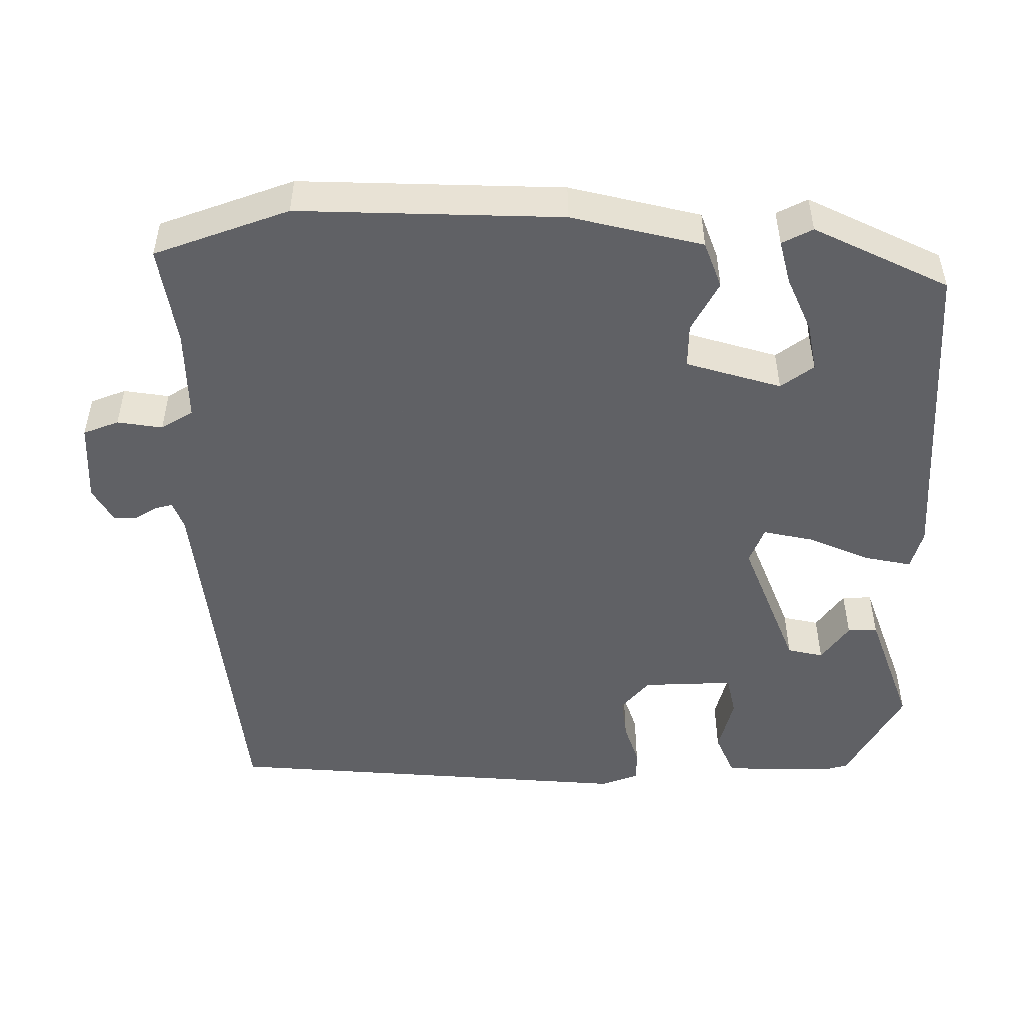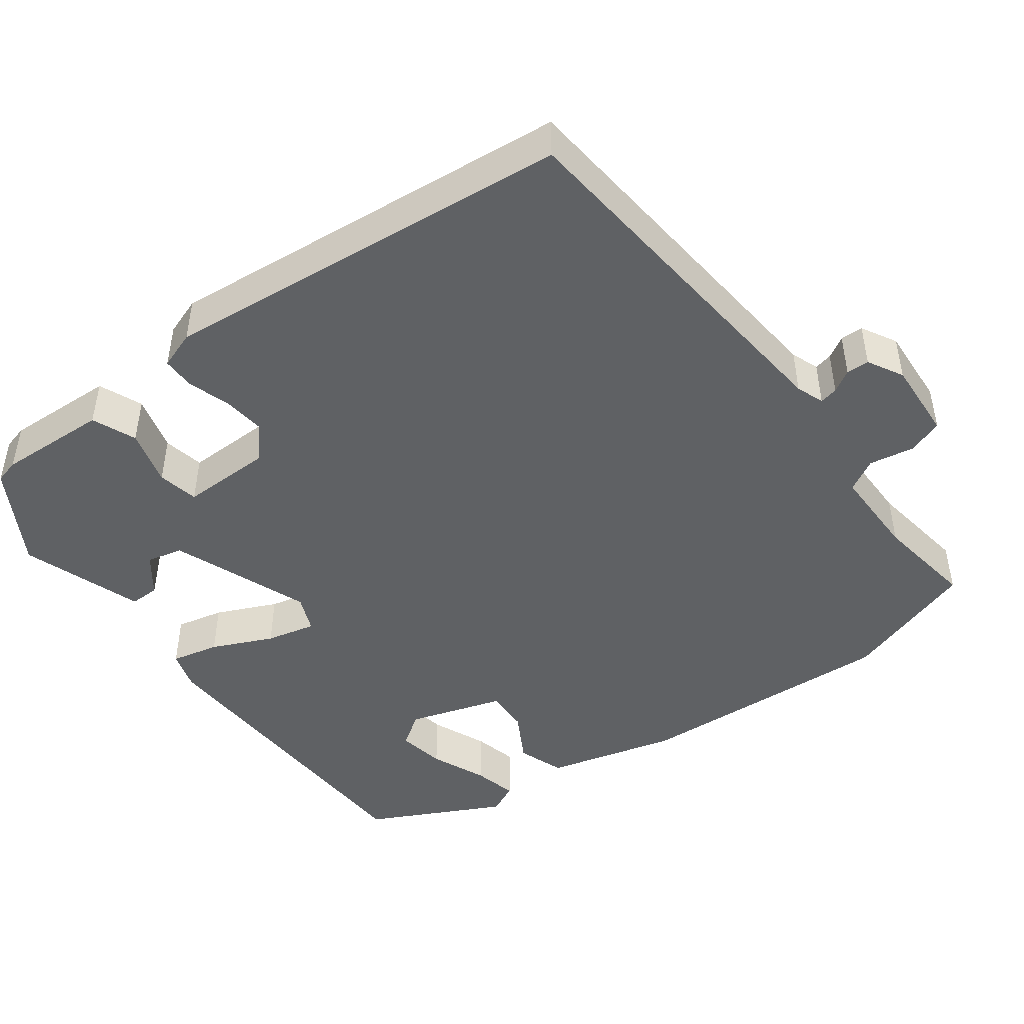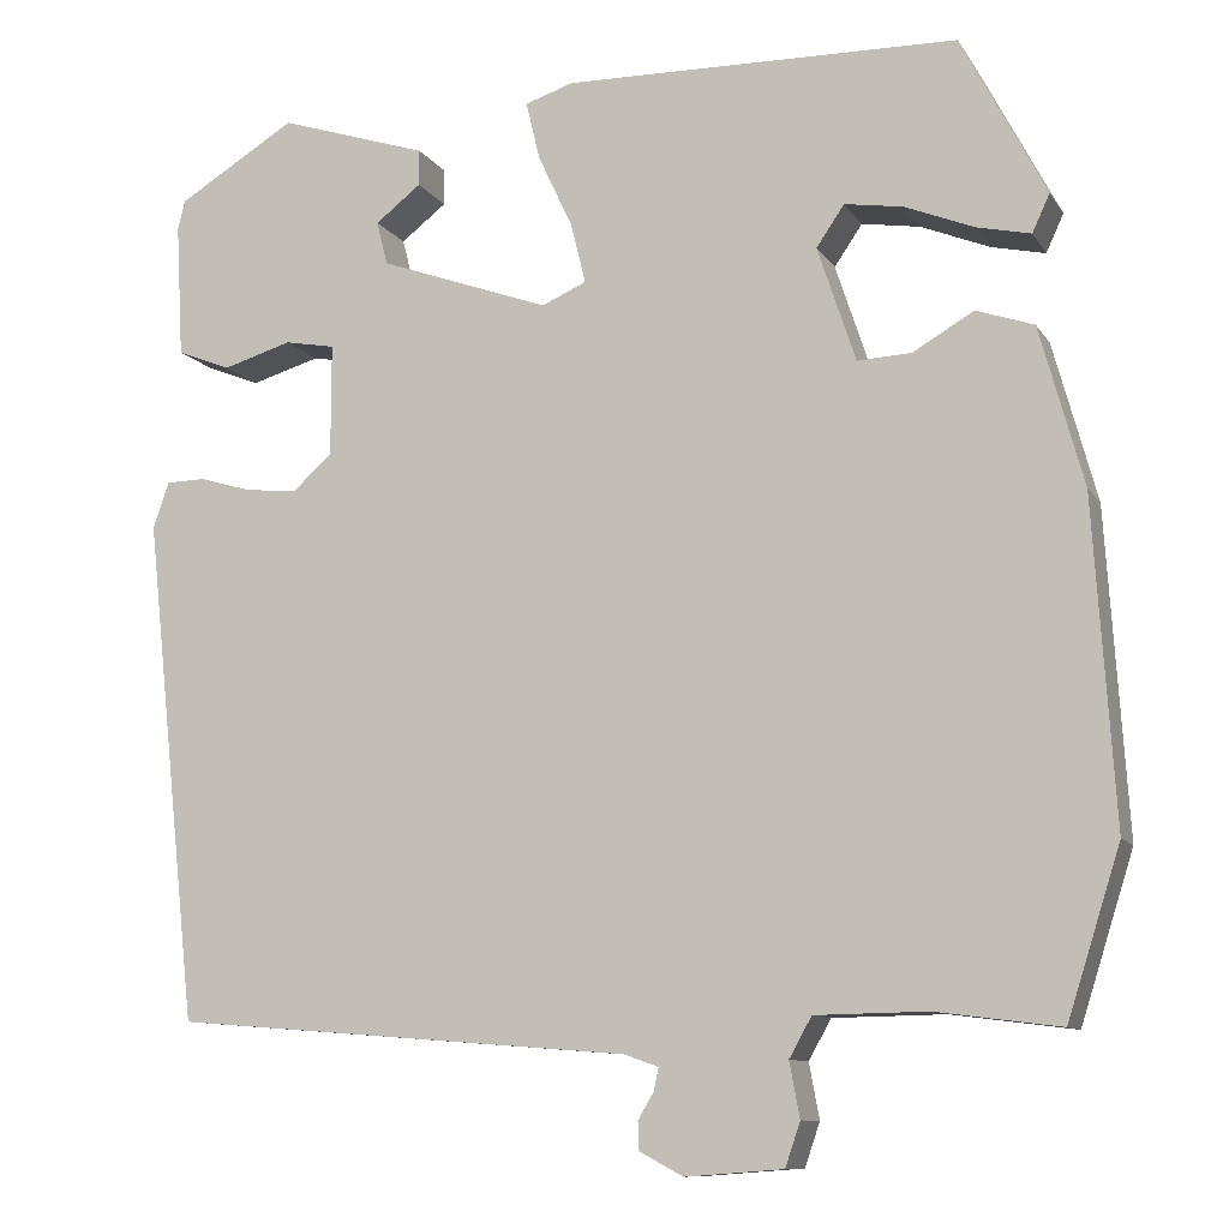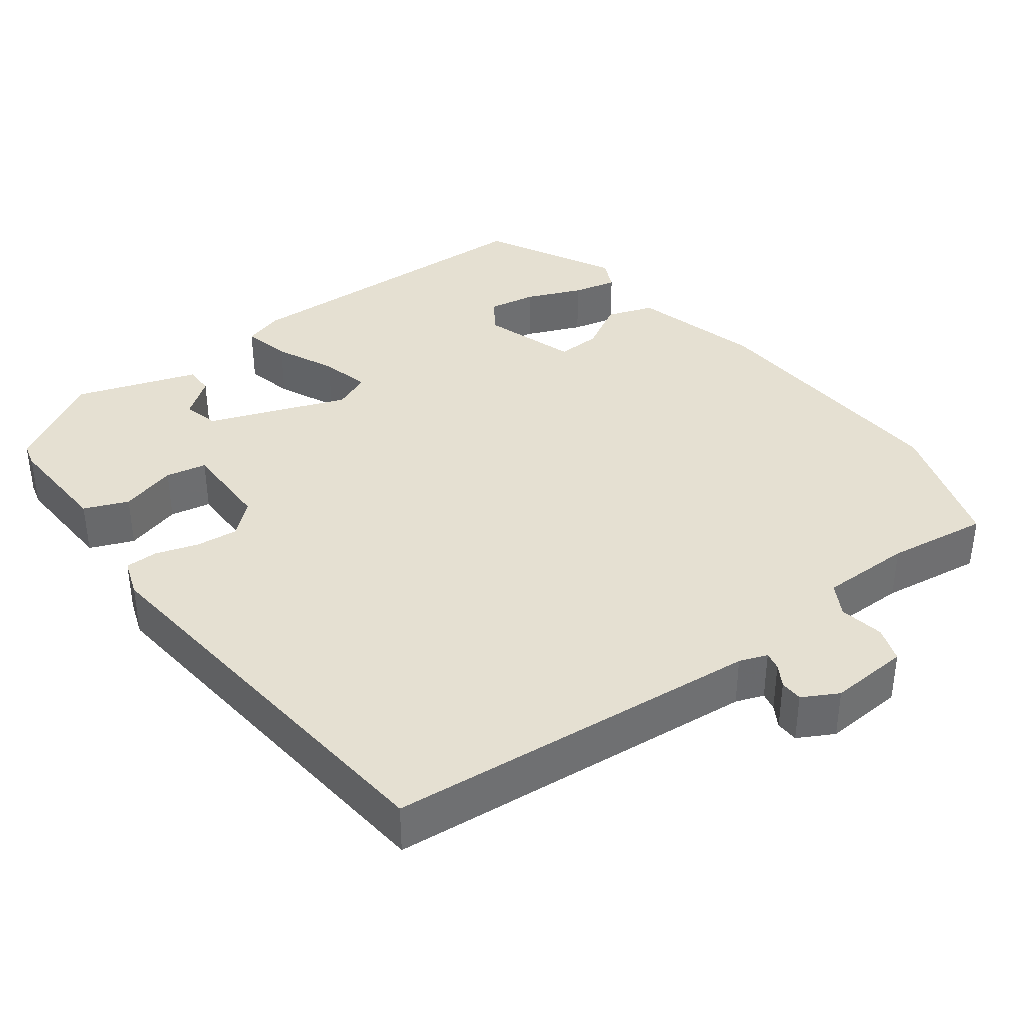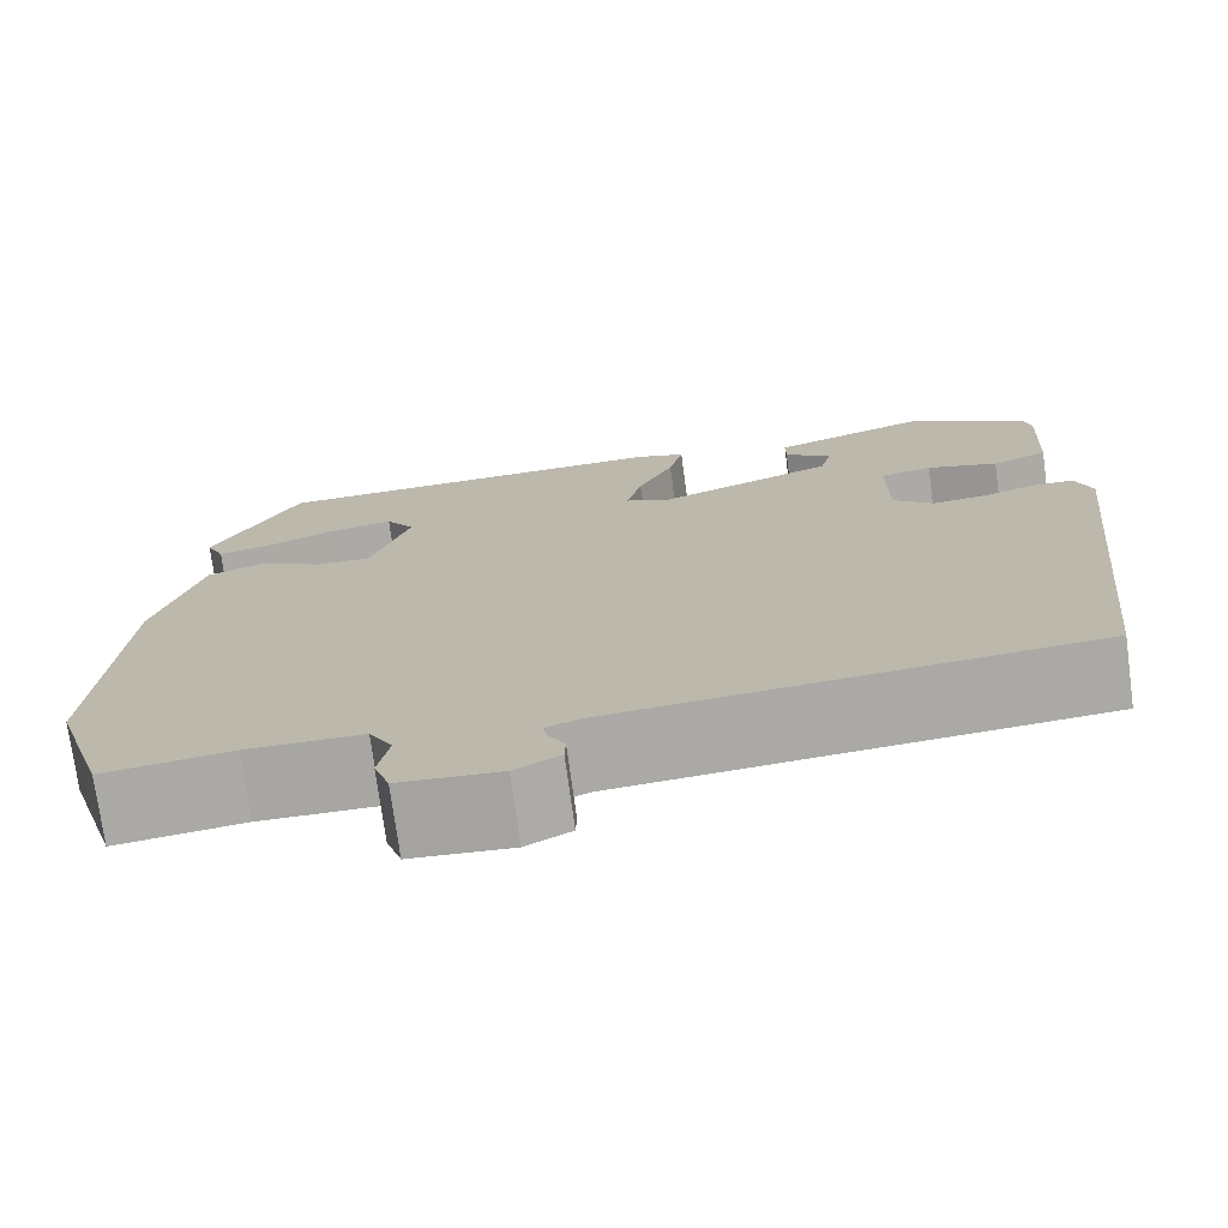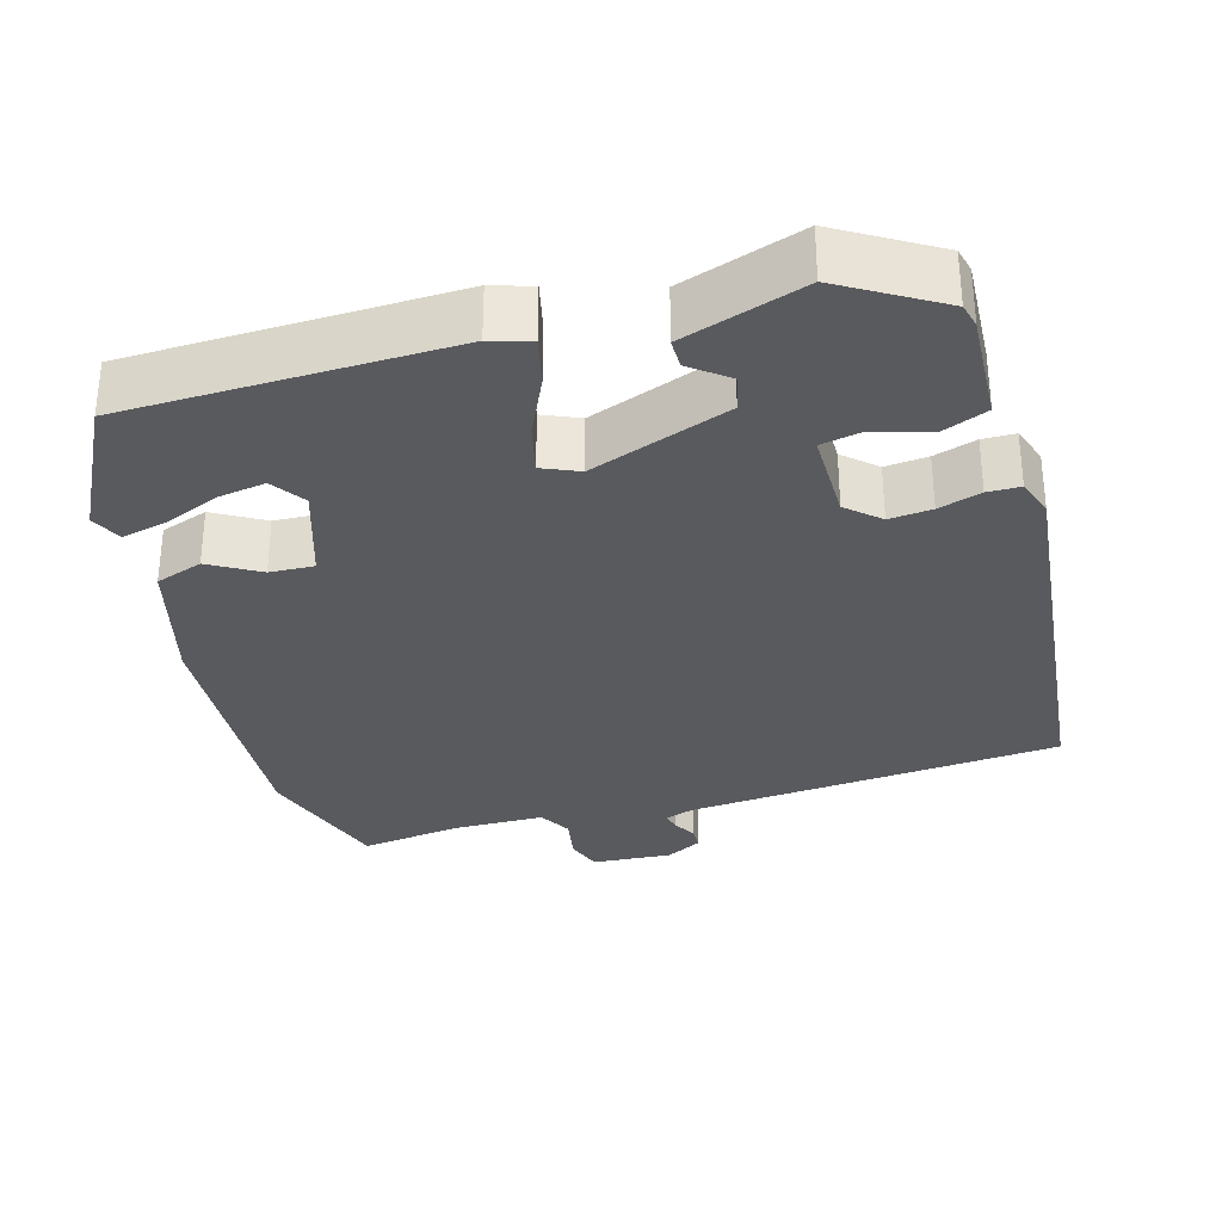
<metadata>
{"format":"obj","ext":"obj","renderer":"f3d","projection":"perspective","resolution":1024,"background":"white","views":[{"elev":-49.8,"azim":-87.9,"up":"+Y"},{"elev":-46.1,"azim":127.3,"up":"+Y"},{"elev":-10.3,"azim":-160.1,"up":"+Z"},{"elev":37.7,"azim":143.7,"up":"+Y"},{"elev":-74.3,"azim":7.7,"up":"+Z"},{"elev":-31.7,"azim":16.3,"up":"+Y"}]}
</metadata>
<code>
v 0.45 0.07 -0.504
v -0.043 0.07 -0.543
v -0.08 0.07 -0.556
v -0.075 0.07 -0.58
v -0.058 0.07 -0.609
v -0.059 0.07 -0.639
v -0.106 0.07 -0.664
v -0.211 0.07 -0.656
v -0.227 0.07 -0.609
v -0.216 0.07 -0.55
v -0.24 0.07 -0.507
v -0.36 0.07 -0.505
v -0.493 0.07 -0.522
v -0.55 0.07 -0.343
v -0.528 0.07 0.003
v -0.481 0.07 0.174
v -0.419 0.07 0.195
v -0.354 0.07 0.157
v -0.296 0.07 0.154
v -0.255 0.07 0.278
v -0.285 0.07 0.322
v -0.348 0.07 0.312
v -0.422 0.07 0.282
v -0.48 0.07 0.269
v -0.499 0.07 0.31
v -0.408 0.07 0.484
v 0.016 0.07 0.492
v 0.068 0.07 0.475
v 0.053 0.07 0.412
v 0.016 0.07 0.333
v 0 0.07 0.268
v 0.048 0.07 0.247
v 0.231 0.07 0.313
v 0.243 0.07 0.36
v 0.194 0.07 0.398
v 0.194 0.07 0.437
v 0.354 0.07 0.489
v 0.481 0.07 0.412
v 0.489 0.07 0.38
v 0.481 0.07 0.236
v 0.423 0.07 0.213
v 0.349 0.07 0.235
v 0.295 0.07 0.225
v 0.295 0.07 0.105
v 0.337 0.07 0.067
v 0.393 0.07 0.072
v 0.449 0.07 0.089
v 0.492 0.07 0.088
v 0.509 0.07 0.038
v 0.45 0 -0.504
v -0.043 0 -0.543
v -0.08 0 -0.556
v -0.075 0 -0.58
v -0.058 0 -0.609
v -0.059 0 -0.639
v -0.106 0 -0.664
v -0.211 0 -0.656
v -0.227 0 -0.609
v -0.216 0 -0.55
v -0.24 0 -0.507
v -0.36 0 -0.505
v -0.493 0 -0.522
v -0.55 0 -0.343
v -0.528 0 0.003
v -0.481 0 0.174
v -0.419 0 0.195
v -0.354 0 0.157
v -0.296 0 0.154
v -0.255 0 0.278
v -0.285 0 0.322
v -0.348 0 0.312
v -0.422 0 0.282
v -0.48 0 0.269
v -0.499 0 0.31
v -0.408 0 0.484
v 0.016 0 0.492
v 0.068 0 0.475
v 0.053 0 0.412
v 0.016 0 0.333
v 0 0 0.268
v 0.048 0 0.247
v 0.231 0 0.313
v 0.243 0 0.36
v 0.194 0 0.398
v 0.194 0 0.437
v 0.354 0 0.489
v 0.481 0 0.412
v 0.489 0 0.38
v 0.481 0 0.236
v 0.423 0 0.213
v 0.349 0 0.235
v 0.295 0 0.225
v 0.295 0 0.105
v 0.337 0 0.067
v 0.393 0 0.072
v 0.449 0 0.089
v 0.492 0 0.088
v 0.509 0 0.038
f 46 47 48 49
f 45 46 49 1
f 44 45 1 2
f 43 44 2 3
f 39 40 41 42
f 39 42 43
f 38 39 43
f 37 38 43
f 34 35 36 37
f 33 34 37 43
f 32 33 43 3
f 27 28 29 30
f 27 30 31
f 26 27 31
f 22 23 24 25
f 21 22 25 26
f 15 16 17 18
f 15 18 19
f 12 13 14 15
f 11 12 15 19
f 10 11 19 20
f 8 9 10
f 7 8 10 20
f 4 5 6 7
f 3 4 7 20
f 31 32 3 20
f 21 26 31
f 20 21 31
f 98 97 96 95
f 50 98 95 94
f 51 50 94 93
f 52 51 93 92
f 91 90 89 88
f 92 91 88
f 92 88 87
f 92 87 86
f 86 85 84 83
f 92 86 83 82
f 52 92 82 81
f 79 78 77 76
f 80 79 76
f 80 76 75
f 74 73 72 71
f 75 74 71 70
f 67 66 65 64
f 68 67 64
f 64 63 62 61
f 68 64 61 60
f 69 68 60 59
f 59 58 57
f 69 59 57 56
f 56 55 54 53
f 69 56 53 52
f 69 52 81 80
f 80 75 70
f 80 70 69
f 1 50 51 2
f 2 51 52 3
f 3 52 53 4
f 4 53 54 5
f 5 54 55 6
f 6 55 56 7
f 7 56 57 8
f 8 57 58 9
f 9 58 59 10
f 10 59 60 11
f 11 60 61 12
f 12 61 62 13
f 13 62 63 14
f 14 63 64 15
f 15 64 65 16
f 16 65 66 17
f 17 66 67 18
f 18 67 68 19
f 19 68 69 20
f 20 69 70 21
f 21 70 71 22
f 22 71 72 23
f 23 72 73 24
f 24 73 74 25
f 25 74 75 26
f 26 75 76 27
f 27 76 77 28
f 28 77 78 29
f 29 78 79 30
f 30 79 80 31
f 31 80 81 32
f 32 81 82 33
f 33 82 83 34
f 34 83 84 35
f 35 84 85 36
f 36 85 86 37
f 37 86 87 38
f 38 87 88 39
f 39 88 89 40
f 40 89 90 41
f 41 90 91 42
f 42 91 92 43
f 43 92 93 44
f 44 93 94 45
f 45 94 95 46
f 46 95 96 47
f 47 96 97 48
f 48 97 98 49
f 49 98 50 1

</code>
